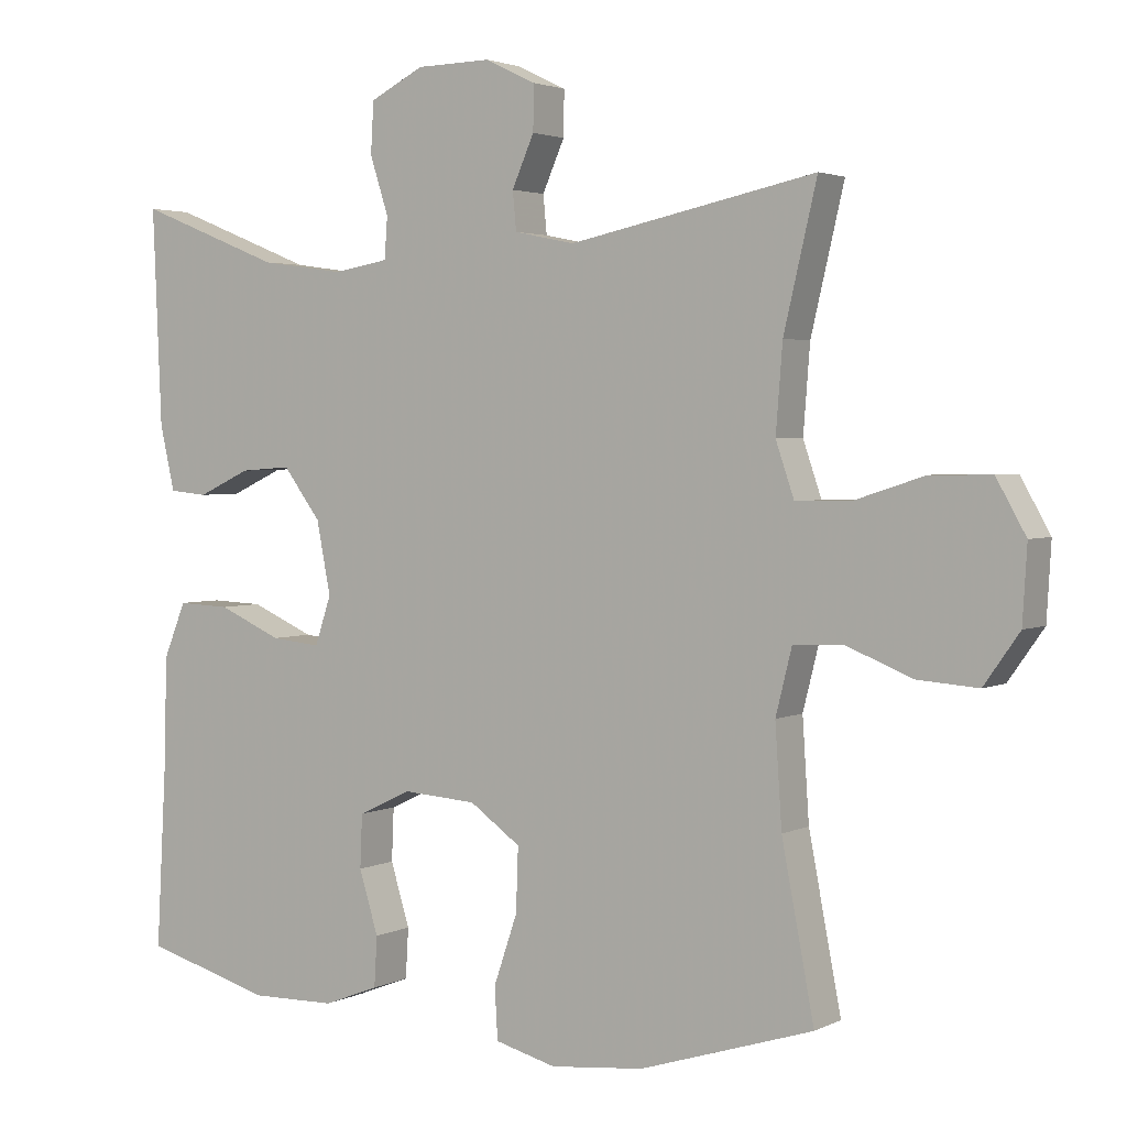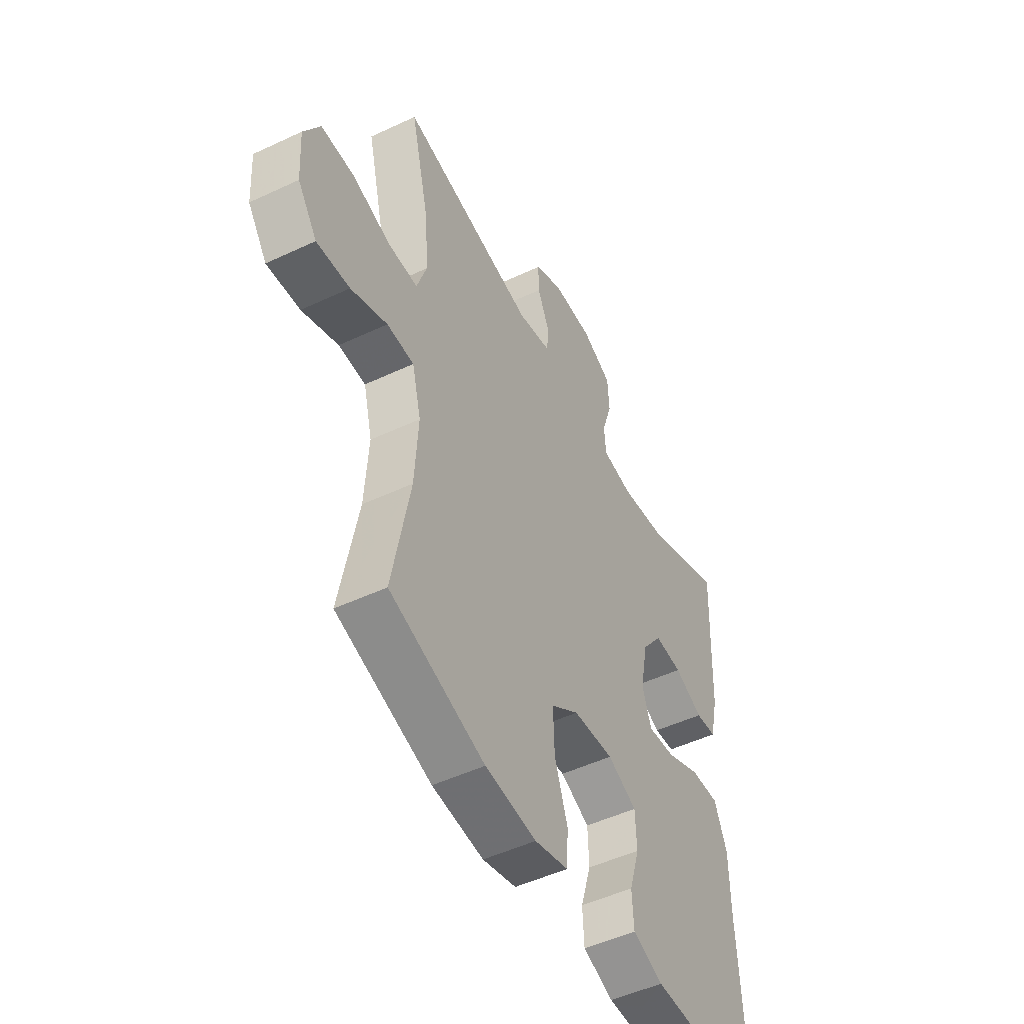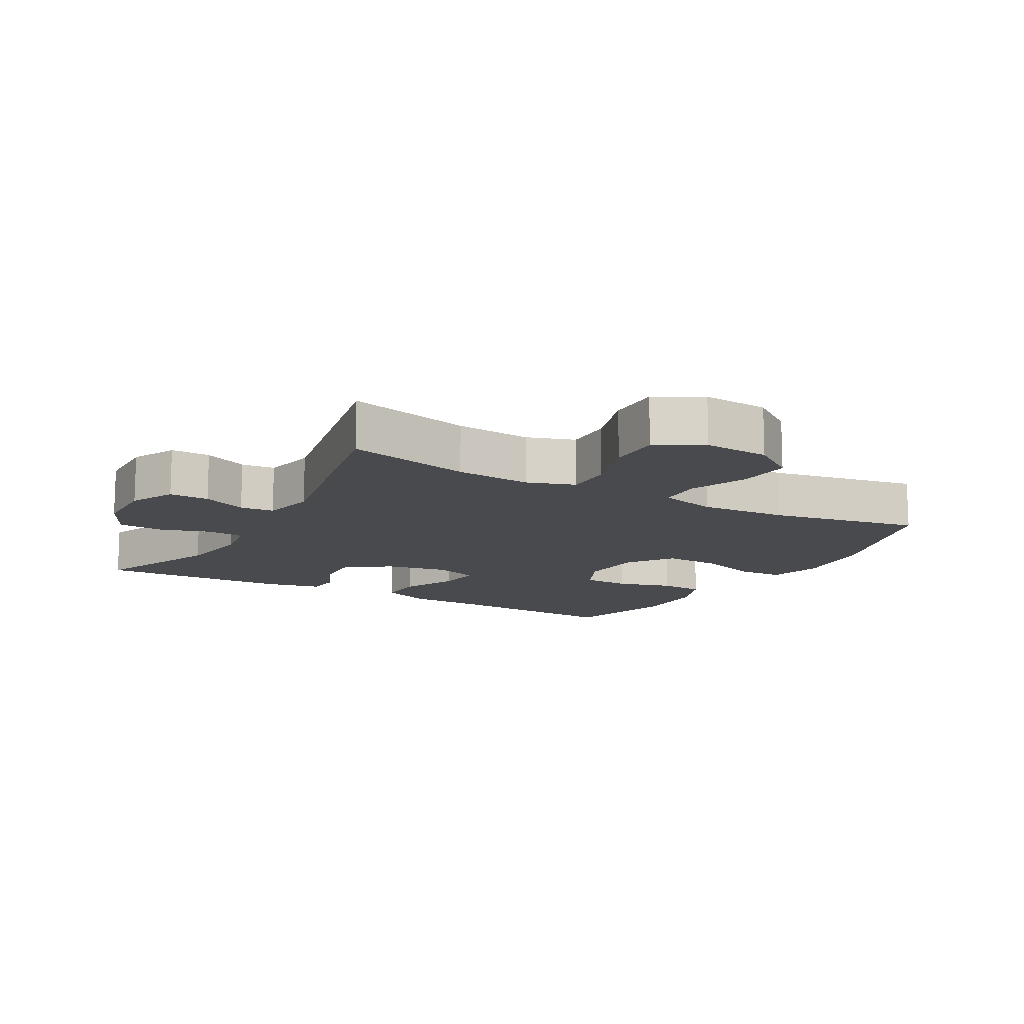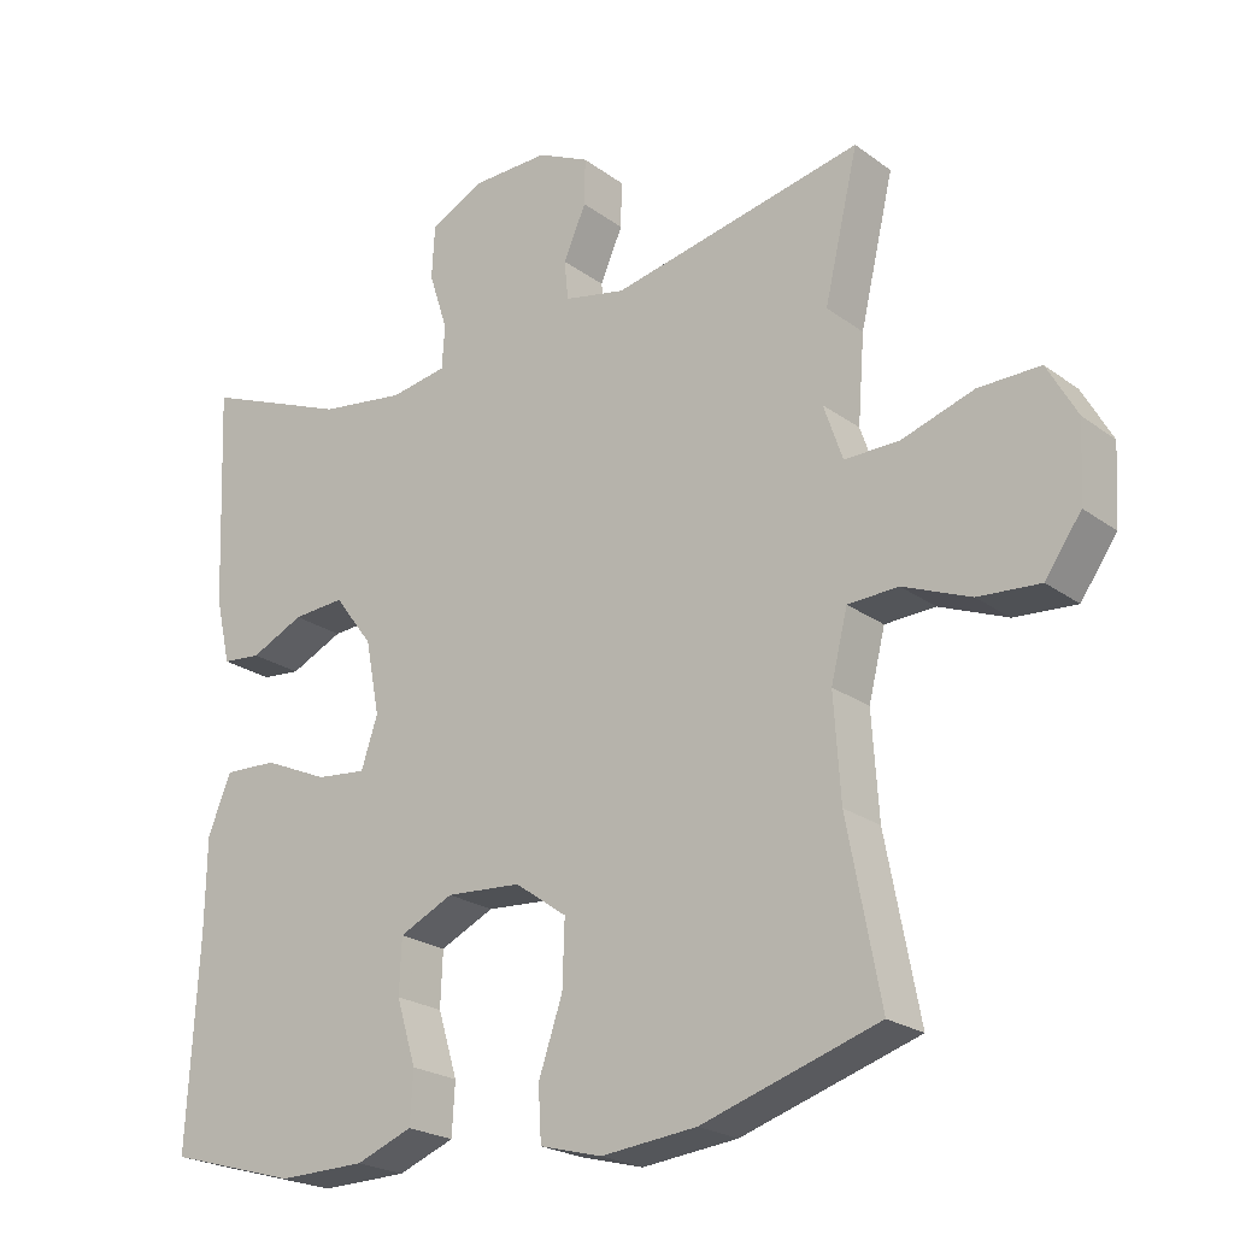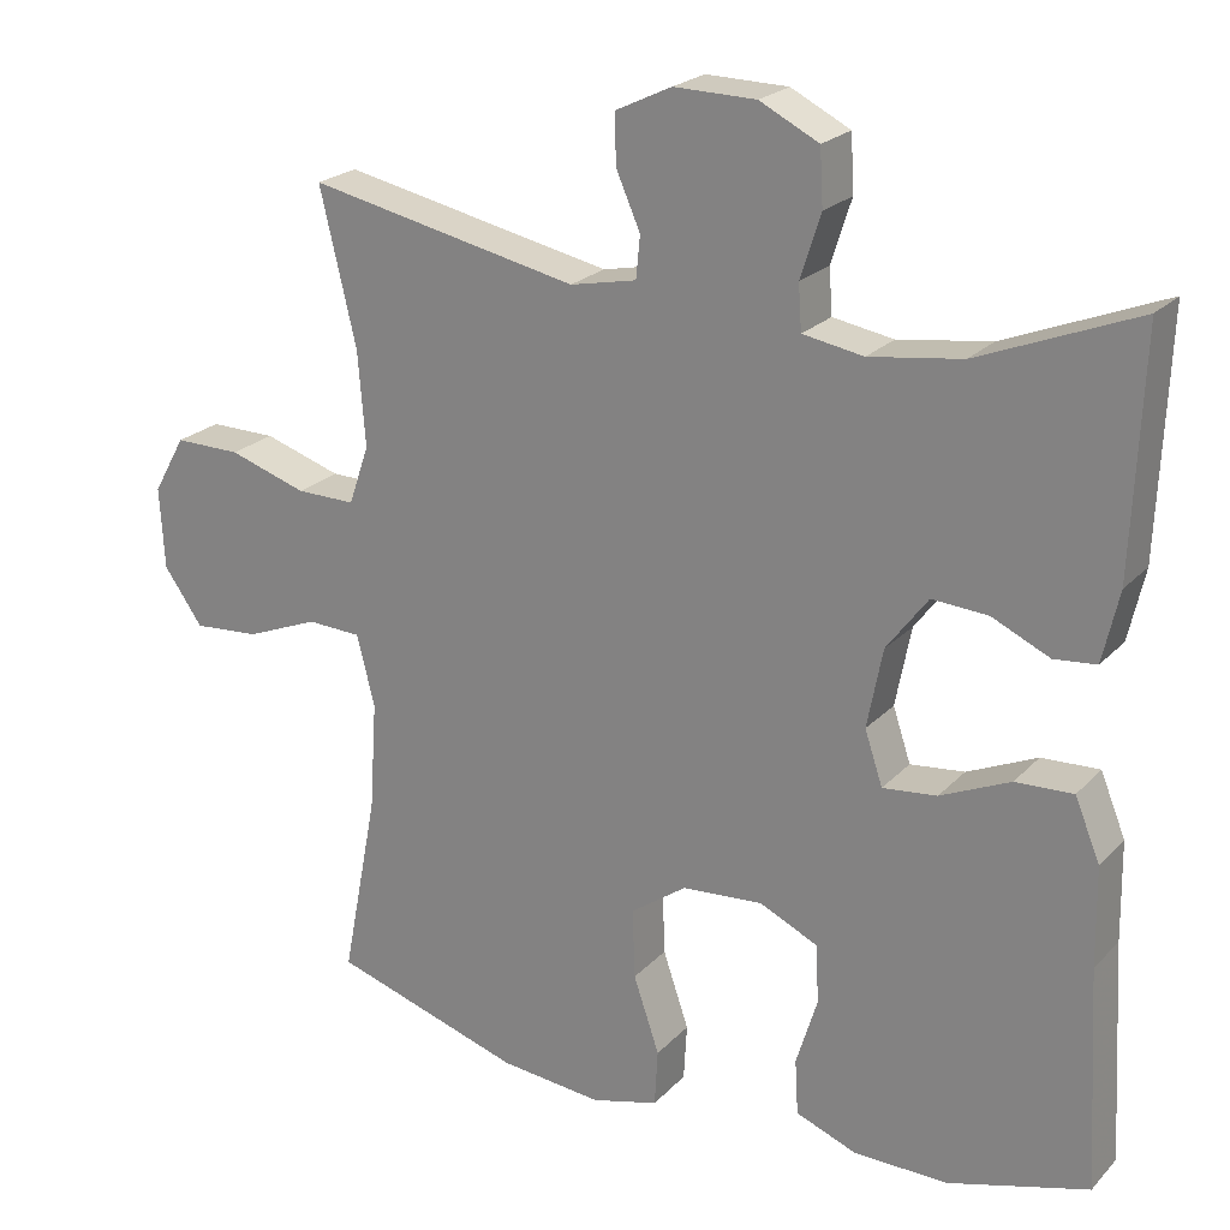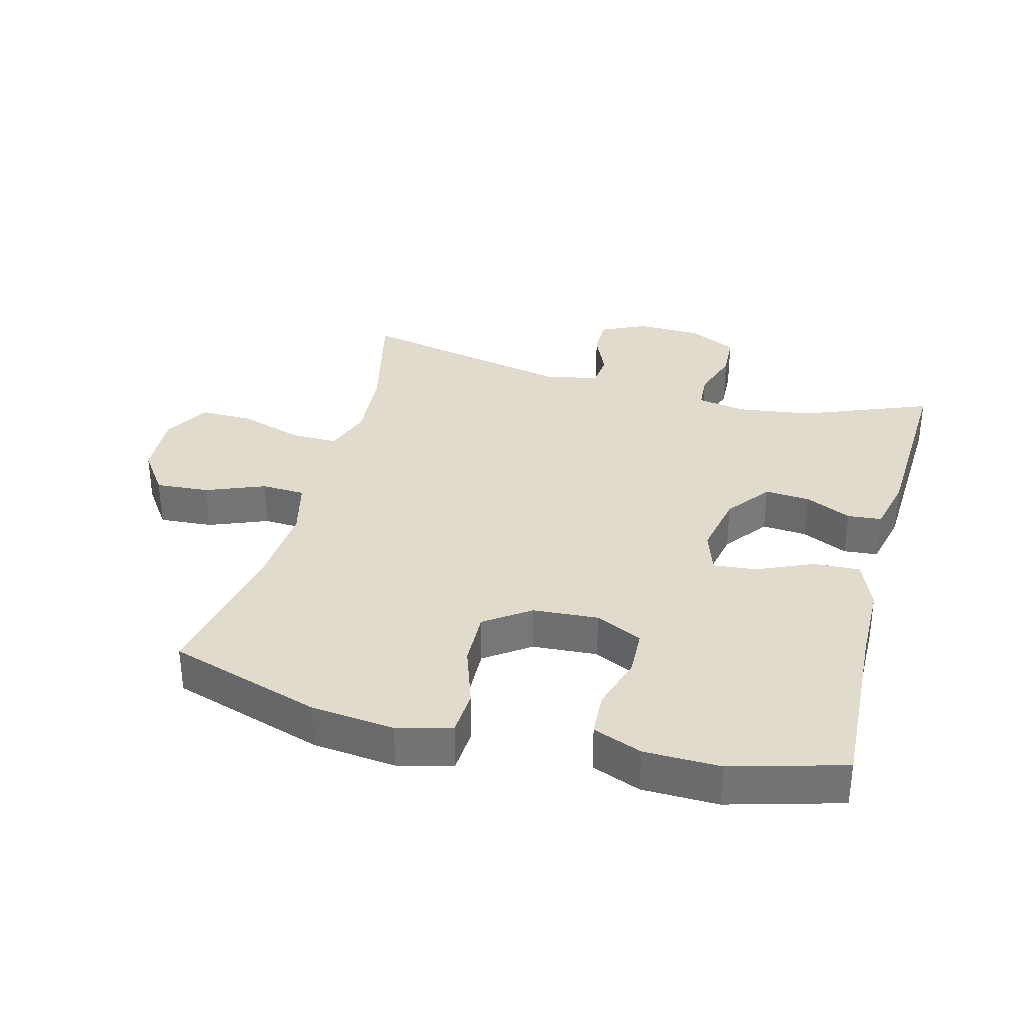
<metadata>
{"format":"obj","ext":"obj","renderer":"f3d","projection":"perspective","resolution":1024,"background":"white","views":[{"elev":2.8,"azim":32.2,"up":"+Z"},{"elev":-49.8,"azim":117.4,"up":"+Z"},{"elev":-12.9,"azim":60.3,"up":"+Y"},{"elev":-22.5,"azim":38.8,"up":"+Z"},{"elev":22.4,"azim":-149.1,"up":"+Z"},{"elev":33.8,"azim":-165.1,"up":"+Y"}]}
</metadata>
<code>
v -0.5 0.07 0.5
v -0.305 0.07 0.422
v -0.191 0.07 0.406
v -0.116 0.07 0.419
v -0.112 0.07 0.475
v -0.137 0.07 0.553
v -0.133 0.07 0.622
v -0.06 0.07 0.659
v 0.041 0.07 0.661
v 0.11 0.07 0.628
v 0.109 0.07 0.567
v 0.079 0.07 0.499
v 0.084 0.07 0.447
v 0.166 0.07 0.43
v 0.5 0.07 0.5
v 0.455 0.07 0.309
v 0.446 0.07 0.193
v 0.471 0.07 0.12
v 0.544 0.07 0.121
v 0.64 0.07 0.152
v 0.722 0.07 0.153
v 0.762 0.07 0.082
v 0.756 0.07 -0.019
v 0.708 0.07 -0.087
v 0.626 0.07 -0.081
v 0.536 0.07 -0.045
v 0.469 0.07 -0.048
v 0.447 0.07 -0.136
v 0.456 0.07 -0.271
v 0.5 0.07 -0.5
v 0.265 0.07 -0.574
v 0.138 0.07 -0.587
v 0.055 0.07 -0.565
v 0.051 0.07 -0.495
v 0.083 0.07 -0.401
v 0.086 0.07 -0.315
v 0.017 0.07 -0.266
v -0.083 0.07 -0.259
v -0.155 0.07 -0.293
v -0.158 0.07 -0.365
v -0.132 0.07 -0.45
v -0.136 0.07 -0.518
v -0.211 0.07 -0.547
v -0.327 0.07 -0.549
v -0.5 0.07 -0.5
v -0.485 0.07 -0.228
v -0.483 0.07 -0.106
v -0.452 0.07 -0.03
v -0.381 0.07 -0.033
v -0.295 0.07 -0.071
v -0.228 0.07 -0.078
v -0.206 0.07 -0.012
v -0.225 0.07 0.086
v -0.276 0.07 0.154
v -0.345 0.07 0.149
v -0.416 0.07 0.116
v -0.468 0.07 0.121
v -0.488 0.07 0.209
v -0.5 0 0.5
v -0.305 0 0.422
v -0.191 0 0.406
v -0.116 0 0.419
v -0.112 0 0.475
v -0.137 0 0.553
v -0.133 0 0.622
v -0.06 0 0.659
v 0.041 0 0.661
v 0.11 0 0.628
v 0.109 0 0.567
v 0.079 0 0.499
v 0.084 0 0.447
v 0.166 0 0.43
v 0.5 0 0.5
v 0.455 0 0.309
v 0.446 0 0.193
v 0.471 0 0.12
v 0.544 0 0.121
v 0.64 0 0.152
v 0.722 0 0.153
v 0.762 0 0.082
v 0.756 0 -0.019
v 0.708 0 -0.087
v 0.626 0 -0.081
v 0.536 0 -0.045
v 0.469 0 -0.048
v 0.447 0 -0.136
v 0.456 0 -0.271
v 0.5 0 -0.5
v 0.265 0 -0.574
v 0.138 0 -0.587
v 0.055 0 -0.565
v 0.051 0 -0.495
v 0.083 0 -0.401
v 0.086 0 -0.315
v 0.017 0 -0.266
v -0.083 0 -0.259
v -0.155 0 -0.293
v -0.158 0 -0.365
v -0.132 0 -0.45
v -0.136 0 -0.518
v -0.211 0 -0.547
v -0.327 0 -0.549
v -0.5 0 -0.5
v -0.485 0 -0.228
v -0.483 0 -0.106
v -0.452 0 -0.03
v -0.381 0 -0.033
v -0.295 0 -0.071
v -0.228 0 -0.078
v -0.206 0 -0.012
v -0.225 0 0.086
v -0.276 0 0.154
v -0.345 0 0.149
v -0.416 0 0.116
v -0.468 0 0.121
v -0.488 0 0.209
f 55 56 57 58
f 54 55 58 1
f 53 54 1 2
f 47 48 49 50
f 46 47 50 51
f 45 46 51
f 44 45 51
f 43 44 51 52
f 40 41 42 43
f 39 40 43 52
f 32 33 34 35
f 32 35 36
f 29 30 31 32
f 28 29 32 36
f 27 28 36 37
f 23 24 25 26
f 23 26 27
f 22 23 27
f 19 20 21 22
f 18 19 22 27
f 17 18 27 37
f 14 15 16
f 13 14 16 17
f 9 10 11 12
f 9 12 13
f 8 9 13
f 5 6 7 8
f 4 5 8 13
f 3 4 13 17
f 53 2 3 17
f 38 39 52
f 38 52 53
f 17 37 38 53
f 116 115 114 113
f 59 116 113 112
f 60 59 112 111
f 108 107 106 105
f 109 108 105 104
f 109 104 103
f 109 103 102
f 110 109 102 101
f 101 100 99 98
f 110 101 98 97
f 93 92 91 90
f 94 93 90
f 90 89 88 87
f 94 90 87 86
f 95 94 86 85
f 84 83 82 81
f 85 84 81
f 85 81 80
f 80 79 78 77
f 85 80 77 76
f 95 85 76 75
f 74 73 72
f 75 74 72 71
f 70 69 68 67
f 71 70 67
f 71 67 66
f 66 65 64 63
f 71 66 63 62
f 75 71 62 61
f 75 61 60 111
f 110 97 96
f 111 110 96
f 111 96 95 75
f 1 59 60 2
f 2 60 61 3
f 3 61 62 4
f 4 62 63 5
f 5 63 64 6
f 6 64 65 7
f 7 65 66 8
f 8 66 67 9
f 9 67 68 10
f 10 68 69 11
f 11 69 70 12
f 12 70 71 13
f 13 71 72 14
f 14 72 73 15
f 15 73 74 16
f 16 74 75 17
f 17 75 76 18
f 18 76 77 19
f 19 77 78 20
f 20 78 79 21
f 21 79 80 22
f 22 80 81 23
f 23 81 82 24
f 24 82 83 25
f 25 83 84 26
f 26 84 85 27
f 27 85 86 28
f 28 86 87 29
f 29 87 88 30
f 30 88 89 31
f 31 89 90 32
f 32 90 91 33
f 33 91 92 34
f 34 92 93 35
f 35 93 94 36
f 36 94 95 37
f 37 95 96 38
f 38 96 97 39
f 39 97 98 40
f 40 98 99 41
f 41 99 100 42
f 42 100 101 43
f 43 101 102 44
f 44 102 103 45
f 45 103 104 46
f 46 104 105 47
f 47 105 106 48
f 48 106 107 49
f 49 107 108 50
f 50 108 109 51
f 51 109 110 52
f 52 110 111 53
f 53 111 112 54
f 54 112 113 55
f 55 113 114 56
f 56 114 115 57
f 57 115 116 58
f 58 116 59 1

</code>
